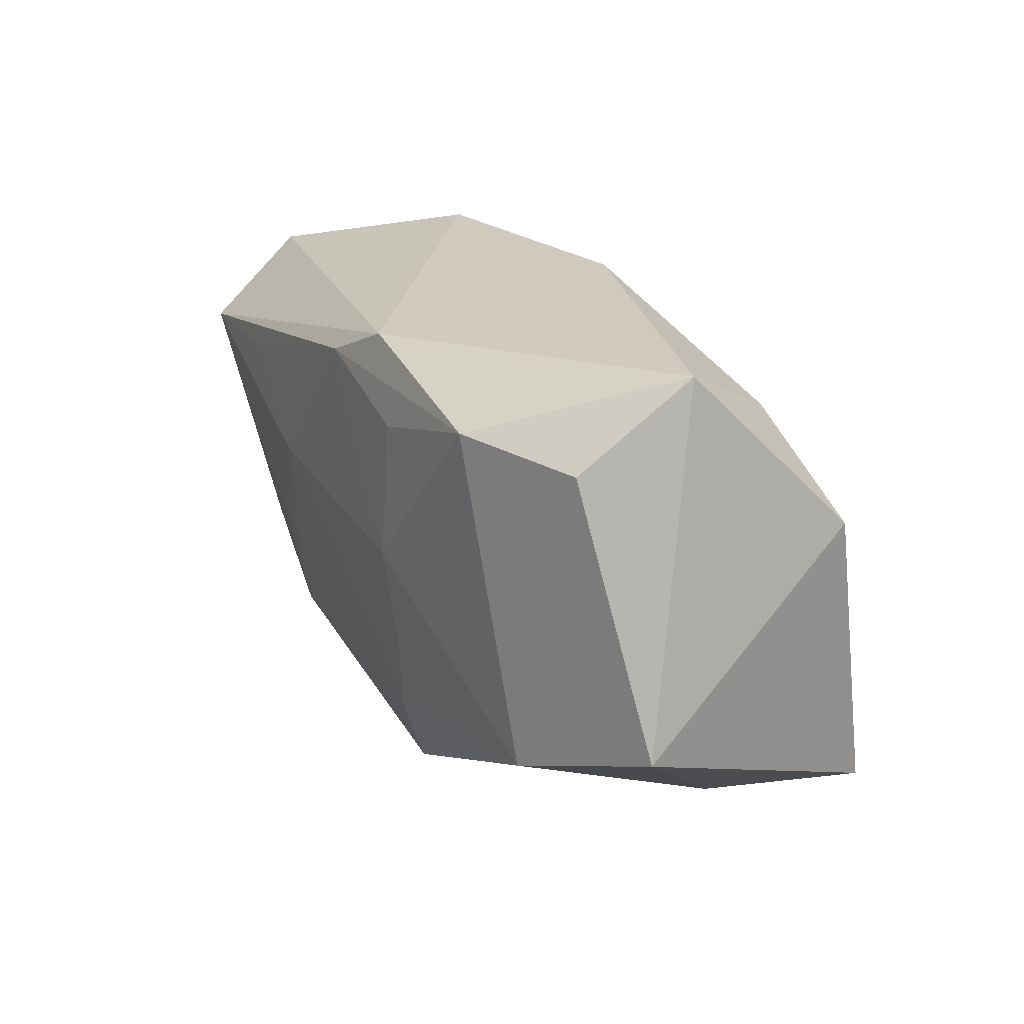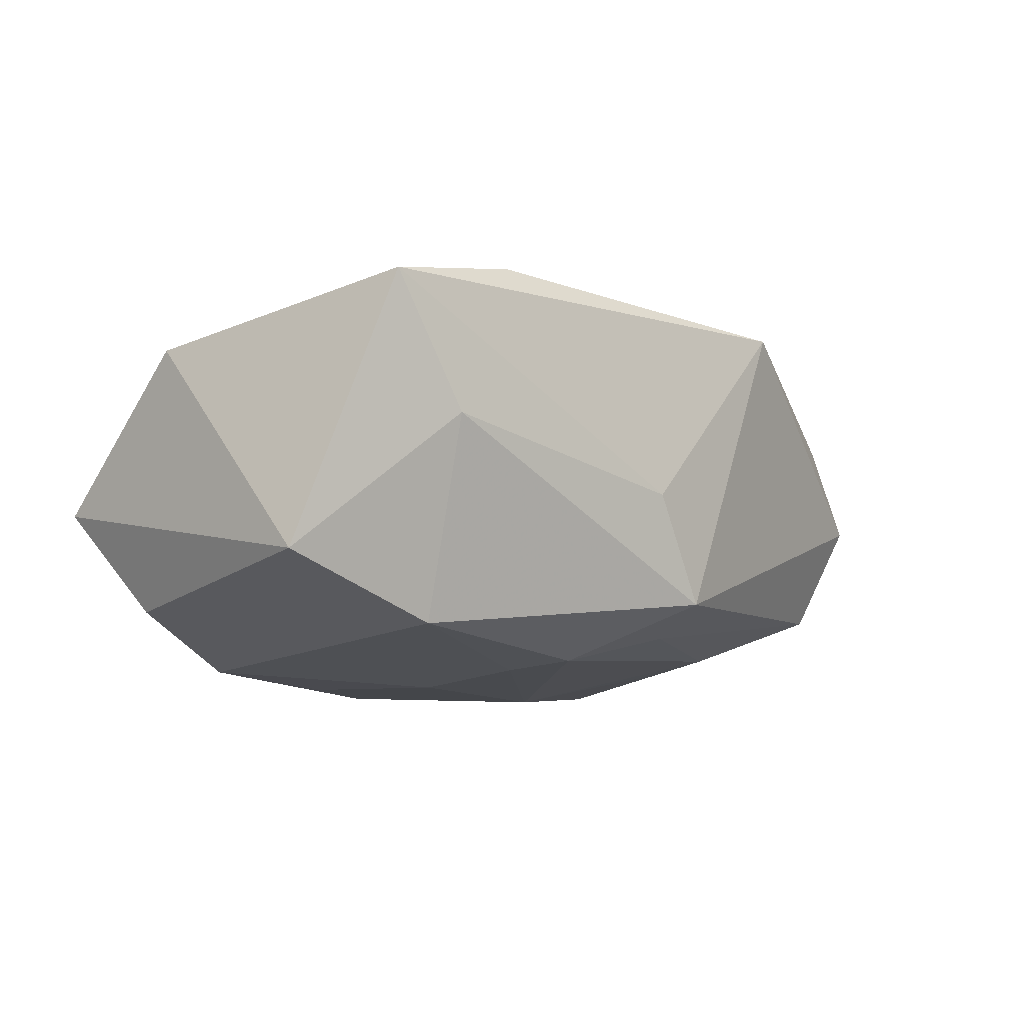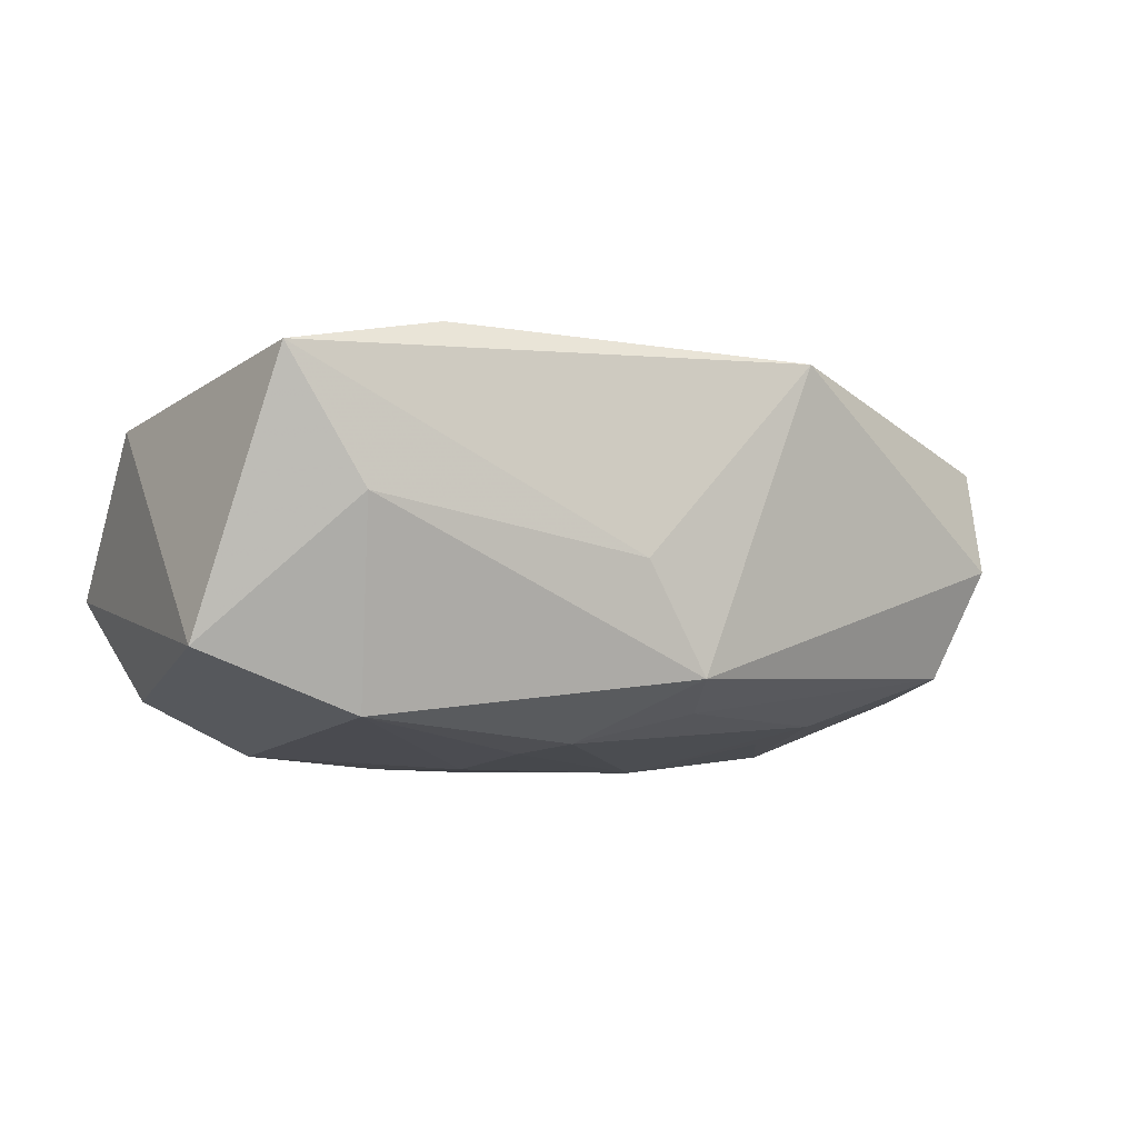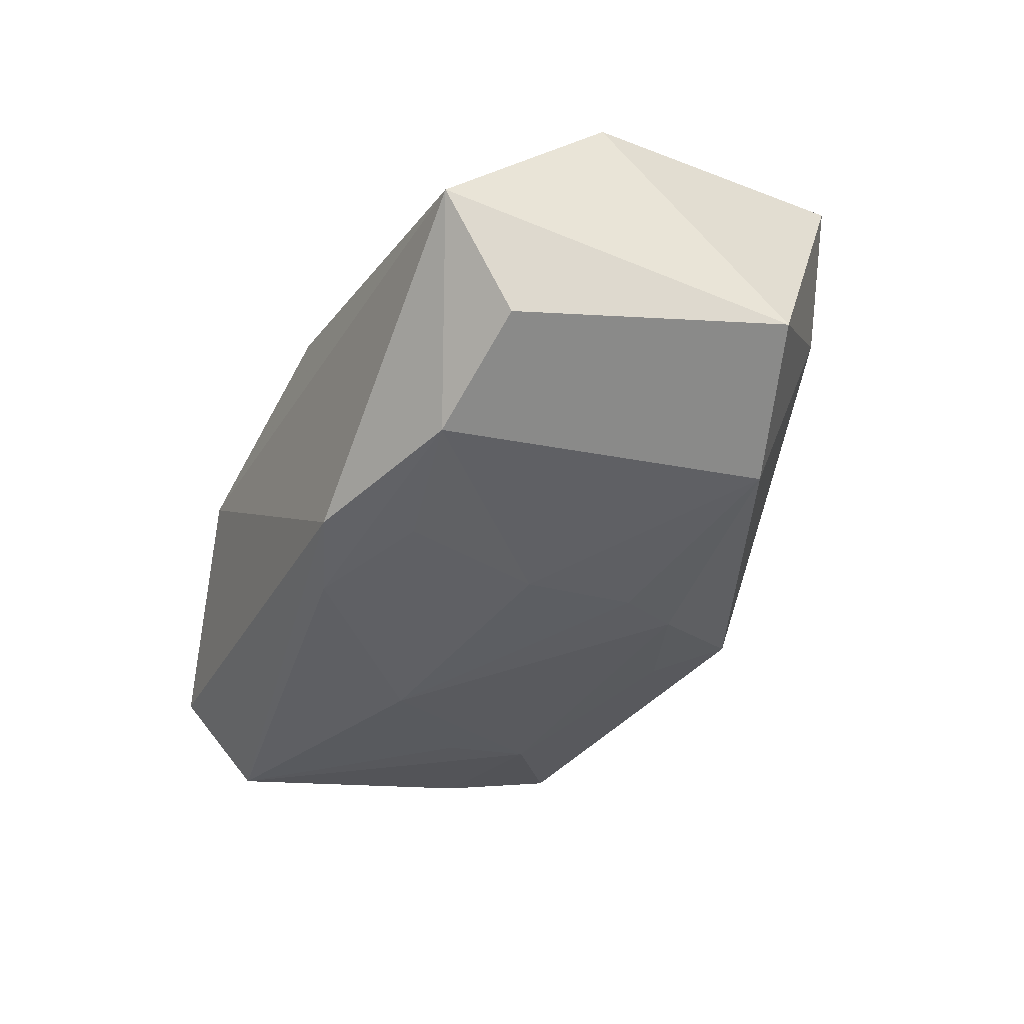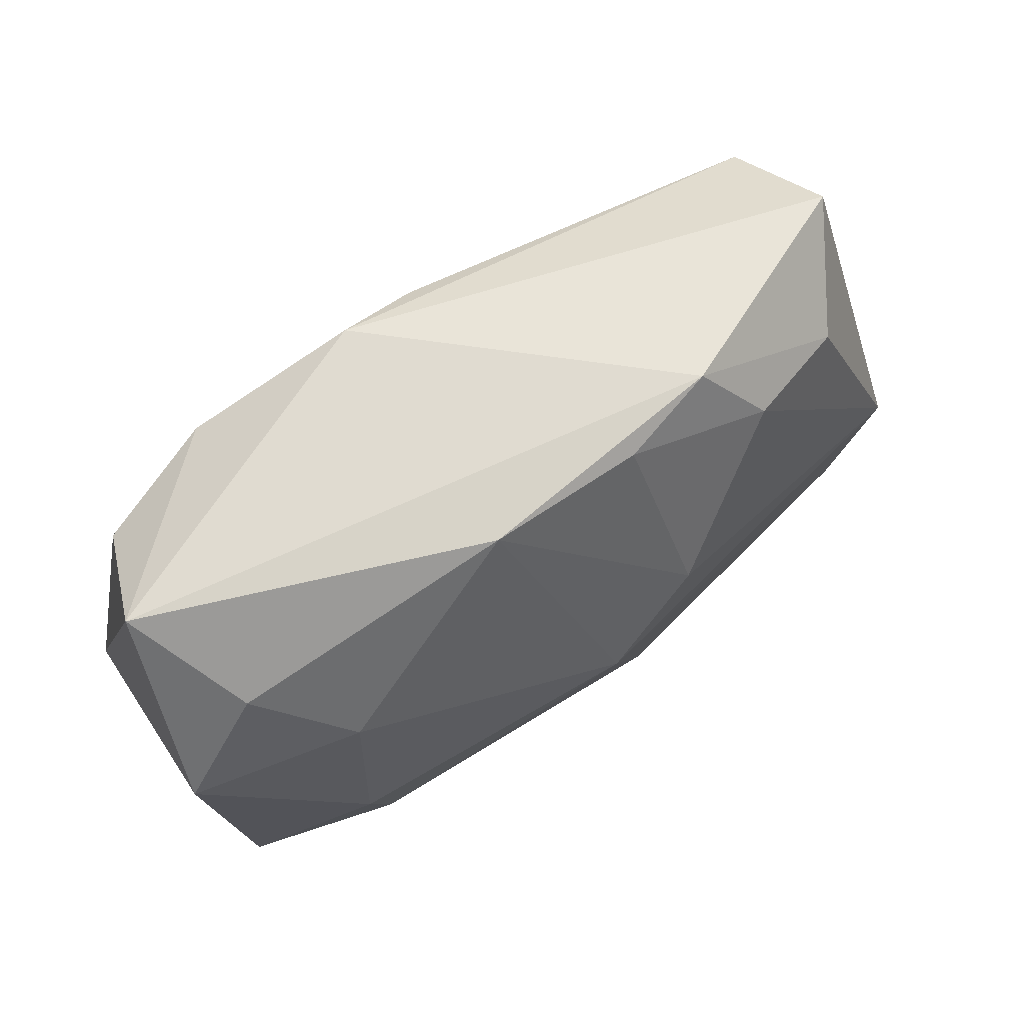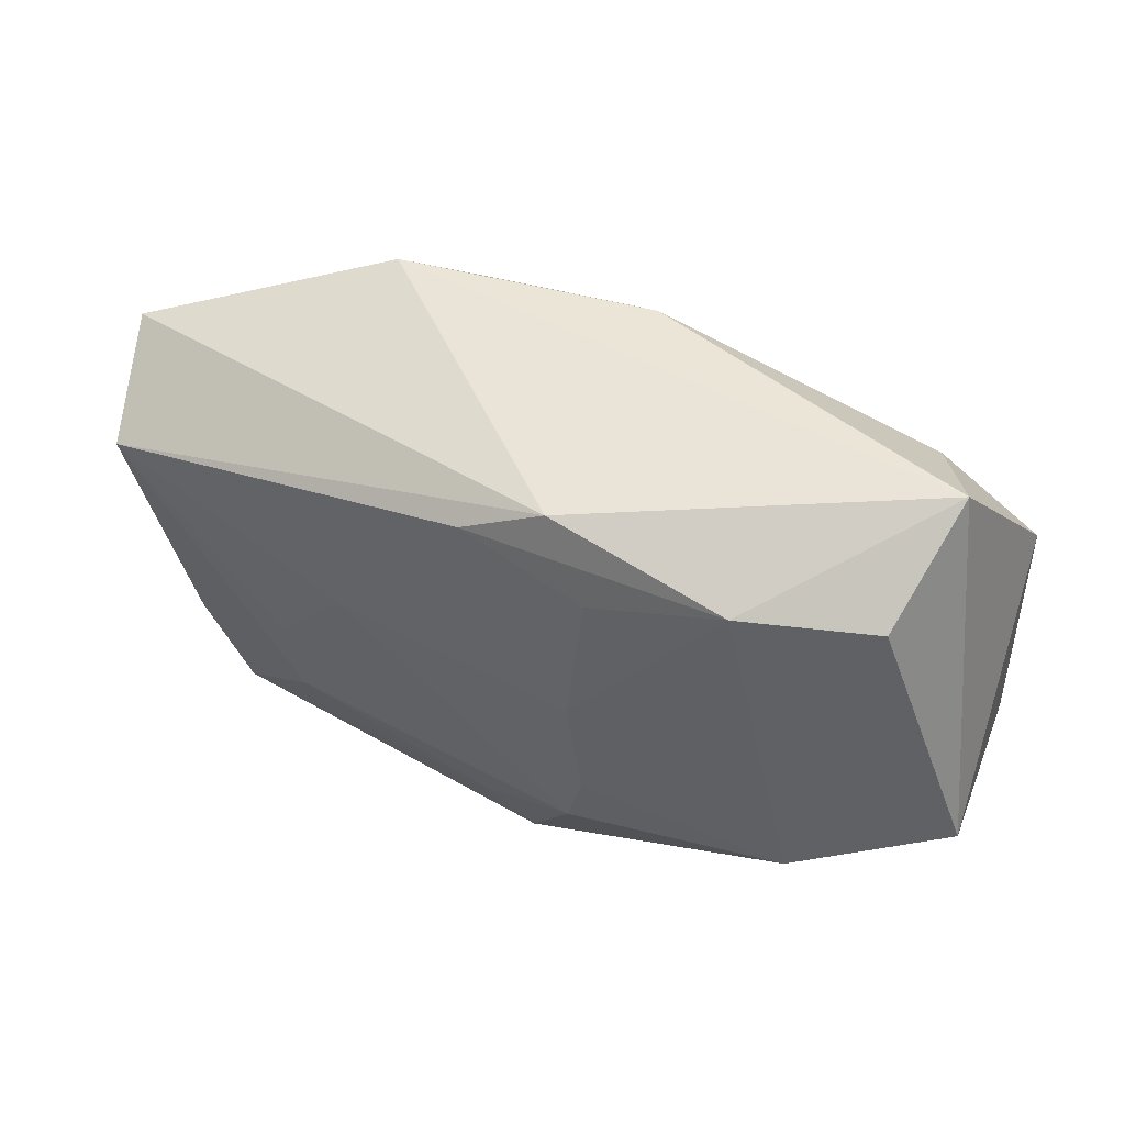
<metadata>
{"format":"obj","ext":"obj","renderer":"f3d","projection":"perspective","resolution":1024,"background":"white","views":[{"elev":22.9,"azim":-118.4,"up":"+Y"},{"elev":-9.8,"azim":-56.5,"up":"+Z"},{"elev":-6.6,"azim":-37.0,"up":"+Z"},{"elev":-42.8,"azim":-118.0,"up":"+Z"},{"elev":76.5,"azim":-30.7,"up":"+Y"},{"elev":44.3,"azim":-153.2,"up":"+Y"}]}
</metadata>
<code>
v 0.03632 0.0126 -0.01586
v 0.03354 -0.01032 -0.01104
v 0.0238 0.01747 0.008199
v -0.02524 -0.0063 0.01807
v -0.02263 0.01286 0.01422
v 0.04115 -0.008877 0.009063
v 0.02068 -0.0123 -0.01385
v -0.0405 -0.006114 -0.008794
v -0.03052 -0.01683 0.003434
v 0.03919 0.01915 -0.006265
v -0.02986 0.01921 0.007938
v -0.007428 -0.02365 -0.001009
v 0.002218 -0.01777 -0.01336
v -0.001522 -0.02387 -0.01081
v 0.01891 0.025 0.00412
v 0.03004 -0.01979 -0.009398
v -0.03516 0.025 -0.002472
v -0.03295 0.01736 -0.01195
v 0.001335 0.01913 -0.01775
v -0.007653 -0.01331 -0.01608
v -0.02168 0.01824 -0.01666
v 0.002001 0.002325 0.01952
v -0.009401 -0.007756 -0.01683
v 0.02145 -0.004272 -0.01523
v -0.02351 -0.0169 0.01796
v -0.004097 0.025 0.007677
v 0.03274 -0.02364 0.0004794
v 0.01014 0.0239 0.006933
v 0.04322 -0.003881 -0.003104
v -0.0373 -0.01491 0.01506
v 0.00812 -0.02681 0.01671
v 0.02122 0.013 -0.01688
v 0.03375 0.01398 0.004462
v -0.008469 0.002485 -0.01795
v -0.005832 0.02241 -0.01652
v 0.0133 0.005358 -0.01795
v -0.009802 0.01515 -0.01772
v -0.02743 -0.01114 -0.01424
v 0.01167 0.006924 0.0163
v 0.03551 -0.01937 0.01049
v -0.03829 0.01072 0.01113
f 15 17 26
f 35 17 15
f 3 33 15
f 29 1 10
f 15 33 10
f 10 35 15
f 1 35 10
f 27 16 29
f 2 1 29
f 29 16 2
f 2 7 1
f 16 7 2
f 20 38 23
f 25 31 22
f 25 30 31
f 36 20 23
f 7 20 36
f 23 38 34
f 34 36 23
f 39 26 22
f 15 26 28
f 28 3 15
f 26 39 28
f 28 39 3
f 29 10 6
f 6 10 33
f 6 27 29
f 33 3 6
f 3 39 6
f 6 39 22
f 13 7 16
f 13 20 7
f 30 25 4
f 4 25 22
f 38 8 21
f 21 34 38
f 17 35 21
f 9 8 38
f 30 8 9
f 1 36 32
f 19 21 35
f 36 34 19
f 19 32 36
f 19 35 1
f 1 32 19
f 1 7 24
f 24 36 1
f 7 36 24
f 31 27 40
f 27 6 40
f 22 31 40
f 40 6 22
f 14 9 38
f 38 20 14
f 20 13 14
f 14 27 31
f 16 27 14
f 14 13 16
f 30 4 41
f 17 8 41
f 41 8 30
f 18 8 17
f 17 21 18
f 18 21 8
f 34 21 37
f 37 19 34
f 21 19 37
f 12 14 31
f 9 14 12
f 31 30 12
f 30 9 12
f 11 26 17
f 17 41 11
f 22 26 5
f 26 11 5
f 5 11 41
f 5 4 22
f 5 41 4

</code>
